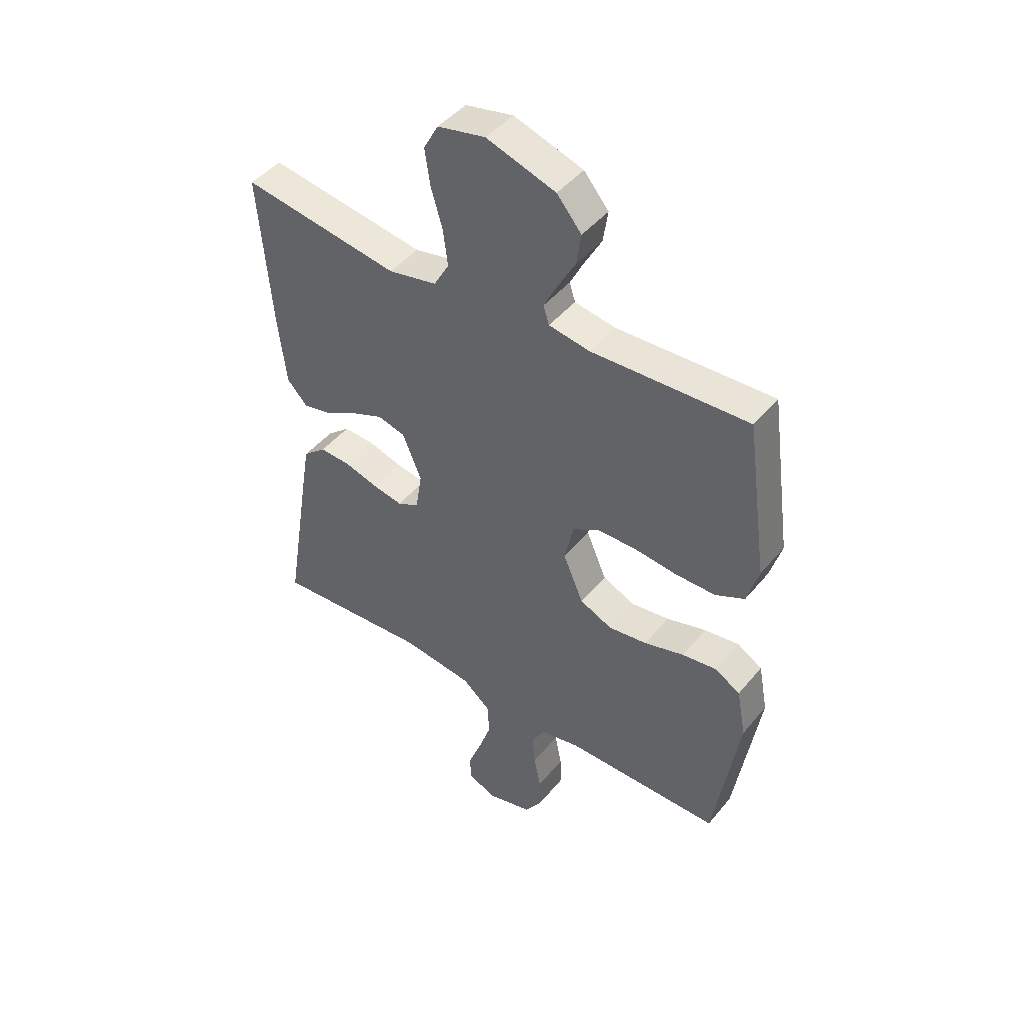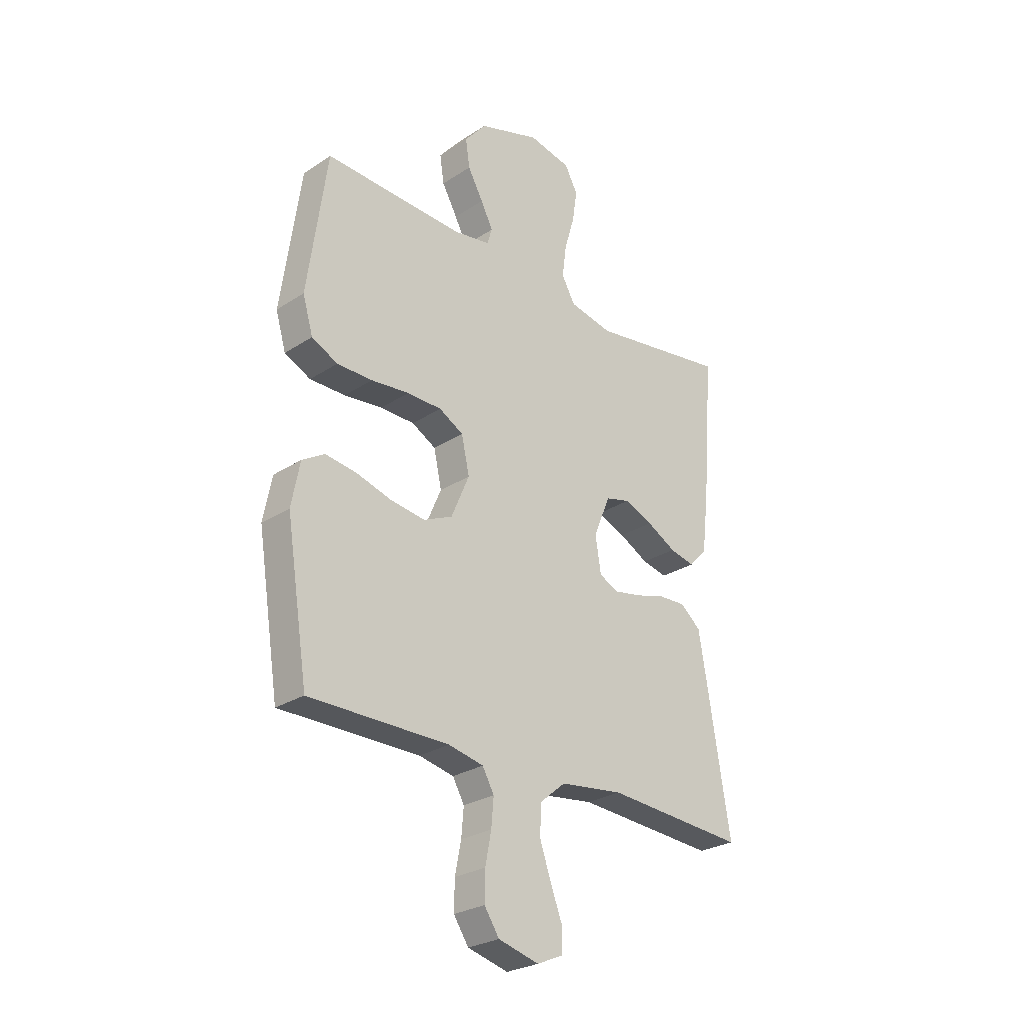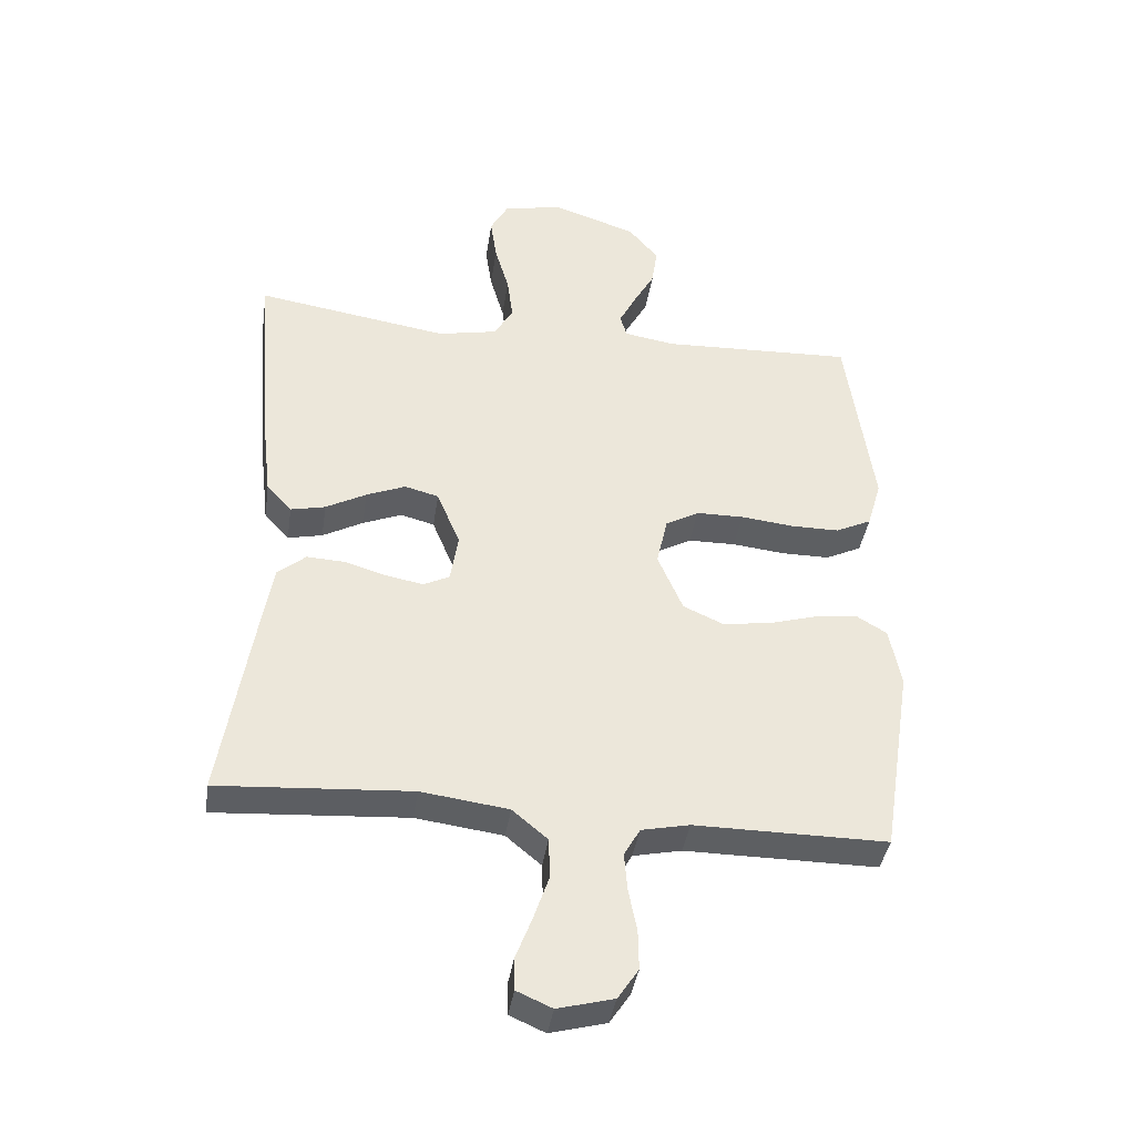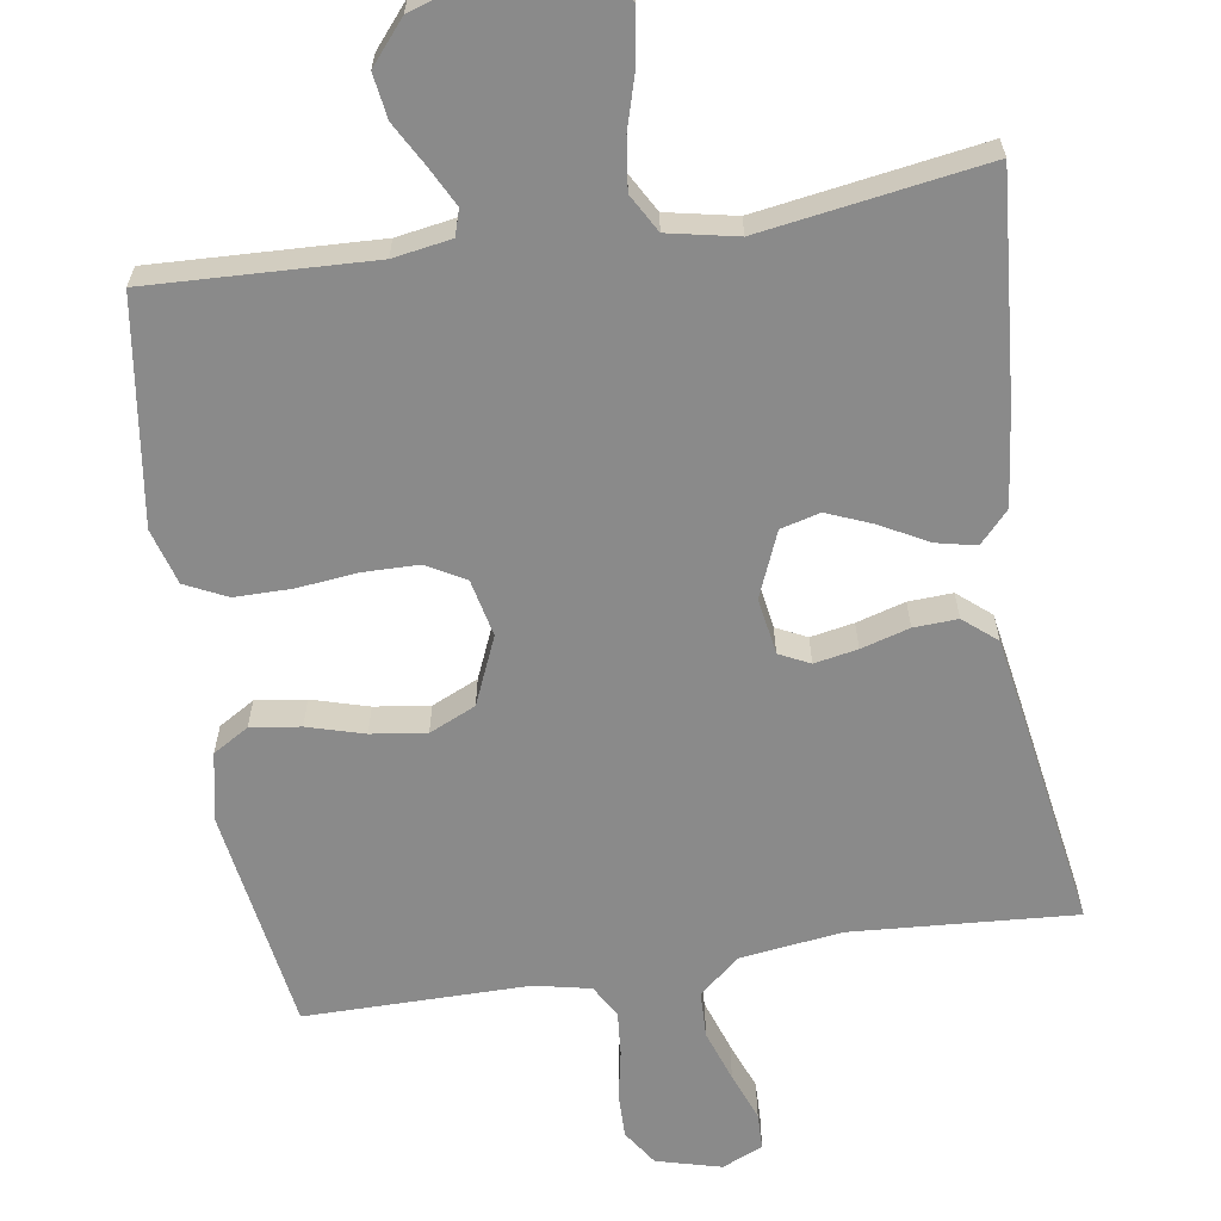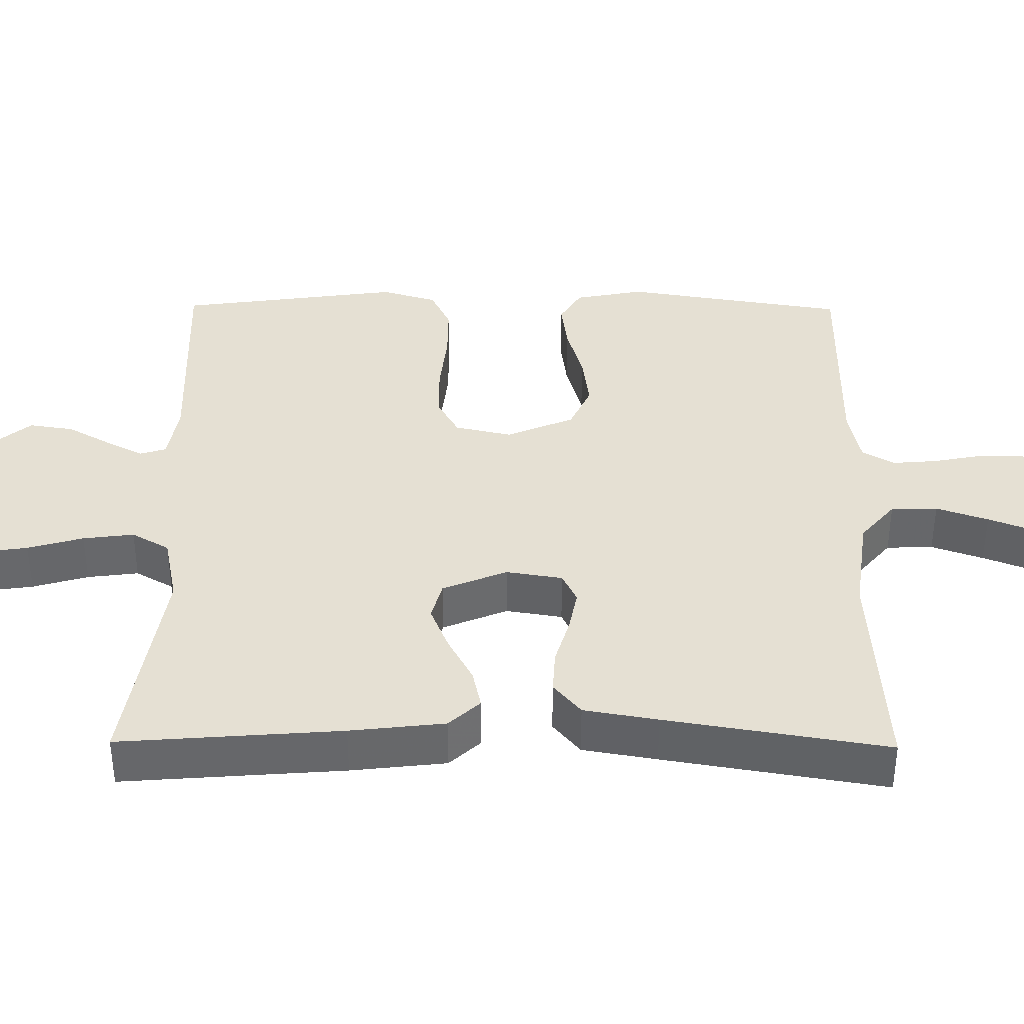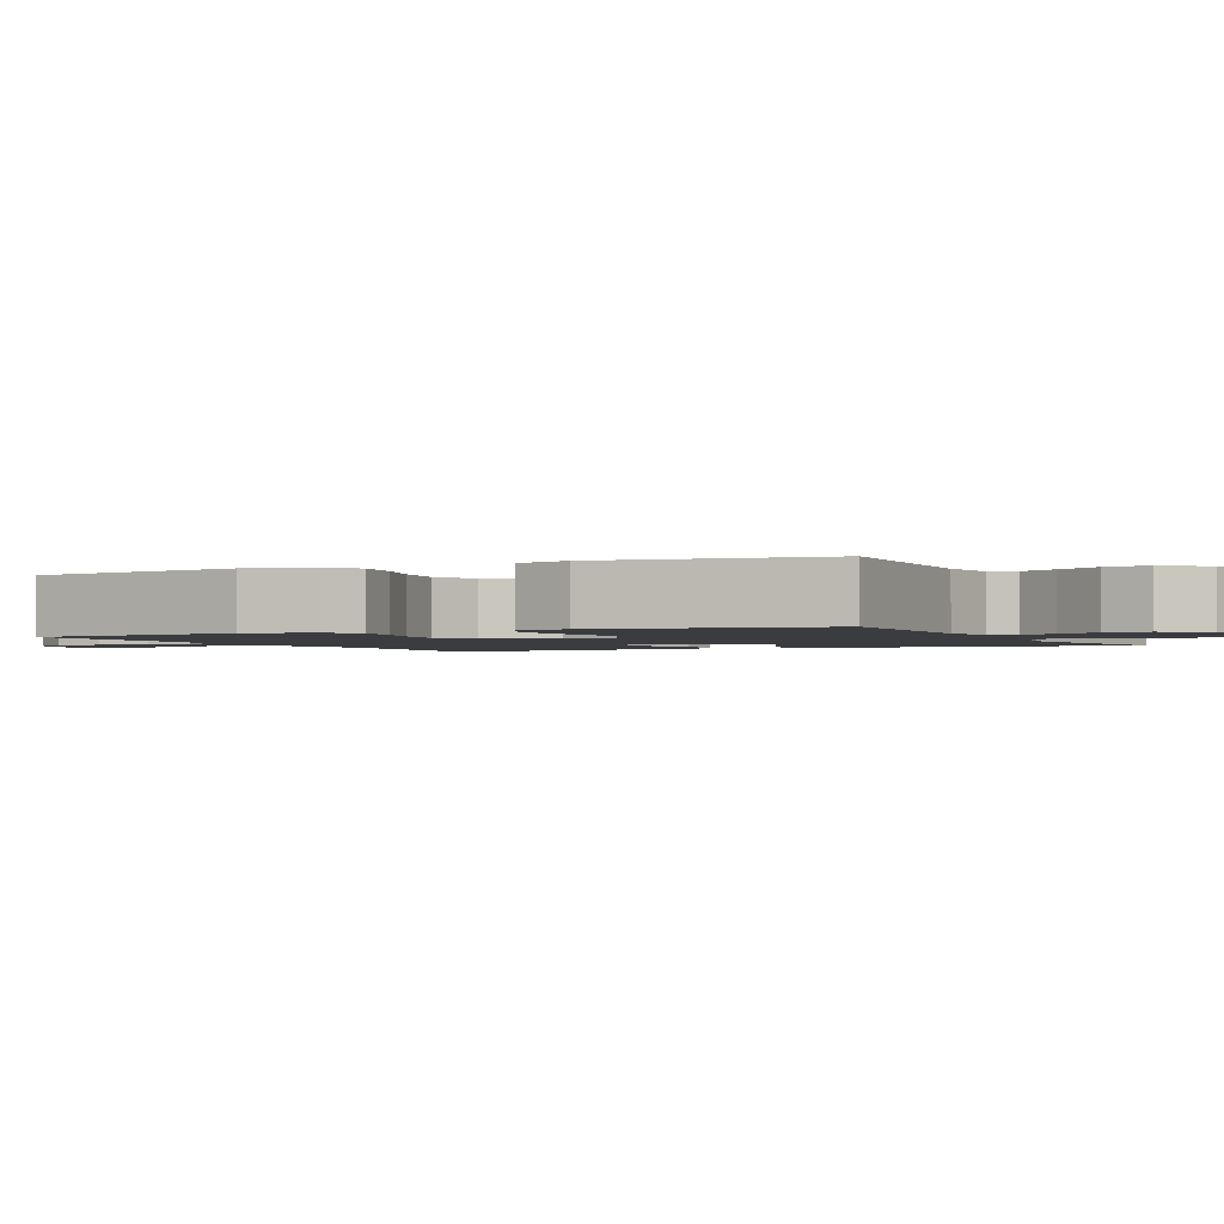
<metadata>
{"format":"obj","ext":"obj","renderer":"f3d","projection":"perspective","resolution":1024,"background":"white","views":[{"elev":45.5,"azim":-143.2,"up":"+Z"},{"elev":-27.0,"azim":-44.8,"up":"+Z"},{"elev":-39.5,"azim":171.5,"up":"+Z"},{"elev":-63.4,"azim":8.8,"up":"+Y"},{"elev":38.1,"azim":90.6,"up":"+Y"},{"elev":-1.8,"azim":-64.0,"up":"+Y"}]}
</metadata>
<code>
v -0.5 0.07 0.5
v -0.2 0.07 0.488
v -0.122 0.07 0.501
v -0.111 0.07 0.536
v -0.137 0.07 0.587
v -0.17 0.07 0.646
v -0.179 0.07 0.706
v -0.132 0.07 0.762
v 0 0.07 0.805
v 0.091 0.07 0.786
v 0.119 0.07 0.735
v 0.109 0.07 0.667
v 0.087 0.07 0.592
v 0.078 0.07 0.523
v 0.107 0.07 0.472
v 0.2 0.07 0.453
v 0.5 0.07 0.5
v 0.476 0.07 0.2
v 0.461 0.07 0.072
v 0.422 0.07 0.03
v 0.368 0.07 0.042
v 0.305 0.07 0.076
v 0.244 0.07 0.101
v 0.191 0.07 0.087
v 0.155 0.07 0
v 0.167 0.07 -0.076
v 0.208 0.07 -0.096
v 0.266 0.07 -0.085
v 0.331 0.07 -0.066
v 0.39 0.07 -0.063
v 0.434 0.07 -0.1
v 0.451 0.07 -0.2
v 0.5 0.07 -0.5
v 0.2 0.07 -0.48
v 0.064 0.07 -0.498
v 0.009 0.07 -0.544
v 0.007 0.07 -0.607
v 0.031 0.07 -0.677
v 0.056 0.07 -0.742
v 0.055 0.07 -0.792
v 0 0.07 -0.816
v -0.087 0.07 -0.793
v -0.119 0.07 -0.745
v -0.118 0.07 -0.684
v -0.105 0.07 -0.618
v -0.1 0.07 -0.559
v -0.125 0.07 -0.515
v -0.2 0.07 -0.499
v -0.5 0.07 -0.5
v -0.547 0.07 -0.2
v -0.529 0.07 -0.107
v -0.481 0.07 -0.078
v -0.414 0.07 -0.087
v -0.338 0.07 -0.109
v -0.264 0.07 -0.119
v -0.202 0.07 -0.091
v -0.163 0.07 0
v -0.18 0.07 0.077
v -0.232 0.07 0.106
v -0.306 0.07 0.107
v -0.388 0.07 0.098
v -0.464 0.07 0.098
v -0.52 0.07 0.125
v -0.542 0.07 0.2
v -0.5 0 0.5
v -0.2 0 0.488
v -0.122 0 0.501
v -0.111 0 0.536
v -0.137 0 0.587
v -0.17 0 0.646
v -0.179 0 0.706
v -0.132 0 0.762
v 0 0 0.805
v 0.091 0 0.786
v 0.119 0 0.735
v 0.109 0 0.667
v 0.087 0 0.592
v 0.078 0 0.523
v 0.107 0 0.472
v 0.2 0 0.453
v 0.5 0 0.5
v 0.476 0 0.2
v 0.461 0 0.072
v 0.422 0 0.03
v 0.368 0 0.042
v 0.305 0 0.076
v 0.244 0 0.101
v 0.191 0 0.087
v 0.155 0 0
v 0.167 0 -0.076
v 0.208 0 -0.096
v 0.266 0 -0.085
v 0.331 0 -0.066
v 0.39 0 -0.063
v 0.434 0 -0.1
v 0.451 0 -0.2
v 0.5 0 -0.5
v 0.2 0 -0.48
v 0.064 0 -0.498
v 0.009 0 -0.544
v 0.007 0 -0.607
v 0.031 0 -0.677
v 0.056 0 -0.742
v 0.055 0 -0.792
v 0 0 -0.816
v -0.087 0 -0.793
v -0.119 0 -0.745
v -0.118 0 -0.684
v -0.105 0 -0.618
v -0.1 0 -0.559
v -0.125 0 -0.515
v -0.2 0 -0.499
v -0.5 0 -0.5
v -0.547 0 -0.2
v -0.529 0 -0.107
v -0.481 0 -0.078
v -0.414 0 -0.087
v -0.338 0 -0.109
v -0.264 0 -0.119
v -0.202 0 -0.091
v -0.163 0 0
v -0.18 0 0.077
v -0.232 0 0.106
v -0.306 0 0.107
v -0.388 0 0.098
v -0.464 0 0.098
v -0.52 0 0.125
v -0.542 0 0.2
f 63 64 1 2
f 60 61 62 63
f 59 60 63 2
f 58 59 2 3
f 57 58 3 4
f 51 52 53 54
f 51 54 55
f 48 49 50 51
f 47 48 51 55
f 46 47 55 56
f 42 43 44 45
f 42 45 46
f 41 42 46
f 38 39 40 41
f 37 38 41 46
f 36 37 46 56
f 31 32 33 34
f 31 34 35
f 28 29 30 31
f 27 28 31 35
f 26 27 35 36
f 19 20 21 22
f 19 22 23
f 16 17 18 19
f 15 16 19 23
f 14 15 23 24
f 10 11 12 13
f 10 13 14
f 9 10 14
f 5 6 7 8
f 4 5 8 9
f 57 4 9 14
f 25 26 36 56
f 25 56 57
f 14 24 25 57
f 66 65 128 127
f 127 126 125 124
f 66 127 124 123
f 67 66 123 122
f 68 67 122 121
f 118 117 116 115
f 119 118 115
f 115 114 113 112
f 119 115 112 111
f 120 119 111 110
f 109 108 107 106
f 110 109 106
f 110 106 105
f 105 104 103 102
f 110 105 102 101
f 120 110 101 100
f 98 97 96 95
f 99 98 95
f 95 94 93 92
f 99 95 92 91
f 100 99 91 90
f 86 85 84 83
f 87 86 83
f 83 82 81 80
f 87 83 80 79
f 88 87 79 78
f 77 76 75 74
f 78 77 74
f 78 74 73
f 72 71 70 69
f 73 72 69 68
f 78 73 68 121
f 120 100 90 89
f 121 120 89
f 121 89 88 78
f 1 65 66 2
f 2 66 67 3
f 3 67 68 4
f 4 68 69 5
f 5 69 70 6
f 6 70 71 7
f 7 71 72 8
f 8 72 73 9
f 9 73 74 10
f 10 74 75 11
f 11 75 76 12
f 12 76 77 13
f 13 77 78 14
f 14 78 79 15
f 15 79 80 16
f 16 80 81 17
f 17 81 82 18
f 18 82 83 19
f 19 83 84 20
f 20 84 85 21
f 21 85 86 22
f 22 86 87 23
f 23 87 88 24
f 24 88 89 25
f 25 89 90 26
f 26 90 91 27
f 27 91 92 28
f 28 92 93 29
f 29 93 94 30
f 30 94 95 31
f 31 95 96 32
f 32 96 97 33
f 33 97 98 34
f 34 98 99 35
f 35 99 100 36
f 36 100 101 37
f 37 101 102 38
f 38 102 103 39
f 39 103 104 40
f 40 104 105 41
f 41 105 106 42
f 42 106 107 43
f 43 107 108 44
f 44 108 109 45
f 45 109 110 46
f 46 110 111 47
f 47 111 112 48
f 48 112 113 49
f 49 113 114 50
f 50 114 115 51
f 51 115 116 52
f 52 116 117 53
f 53 117 118 54
f 54 118 119 55
f 55 119 120 56
f 56 120 121 57
f 57 121 122 58
f 58 122 123 59
f 59 123 124 60
f 60 124 125 61
f 61 125 126 62
f 62 126 127 63
f 63 127 128 64
f 64 128 65 1

</code>
